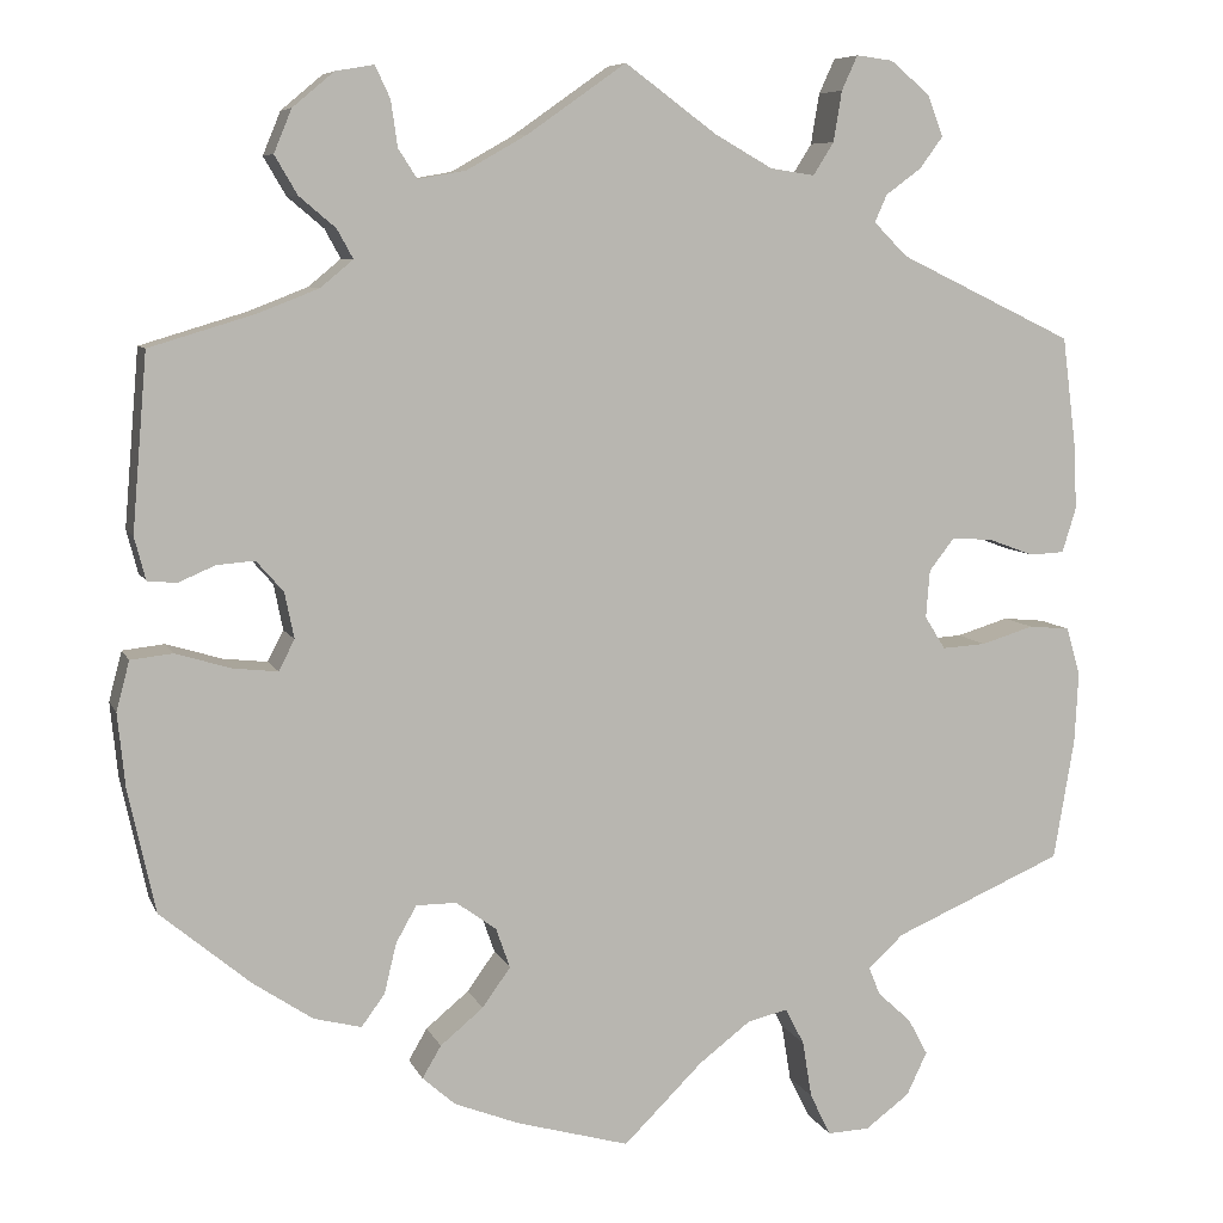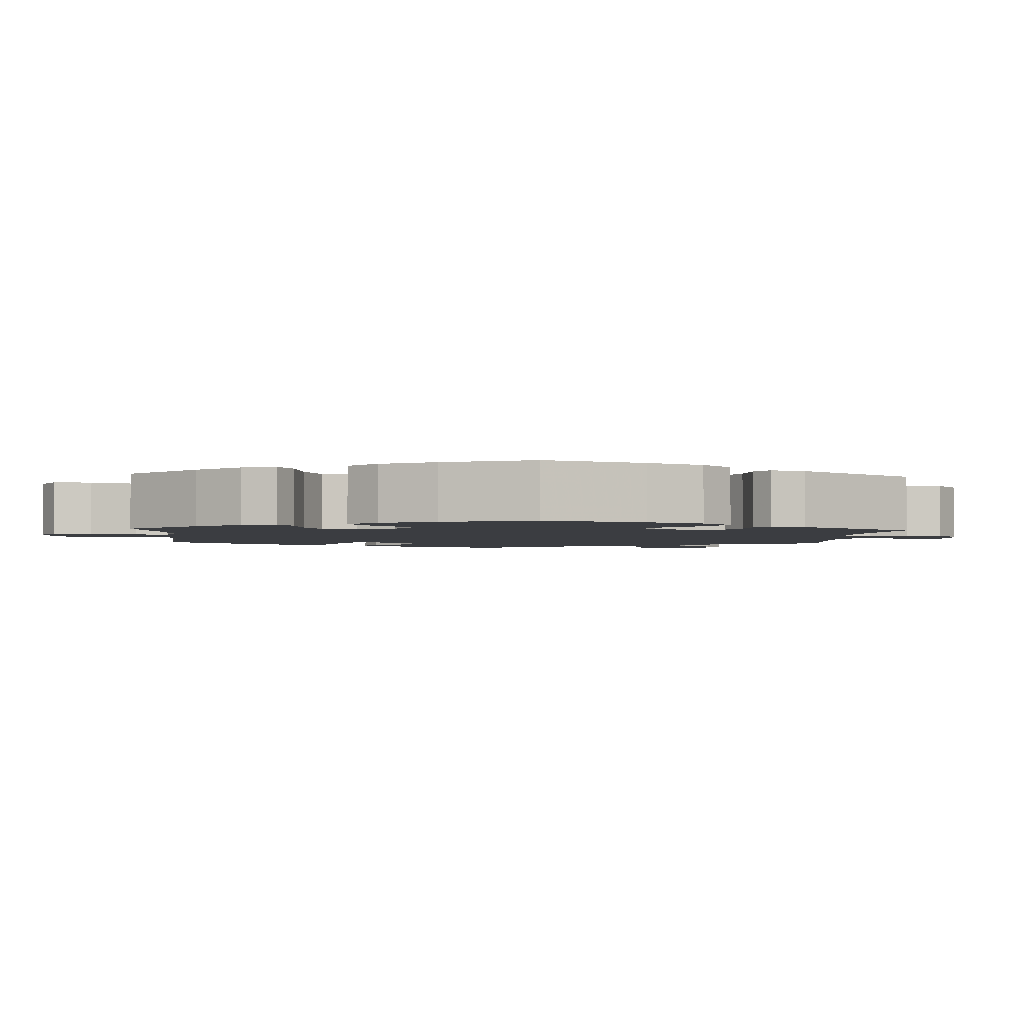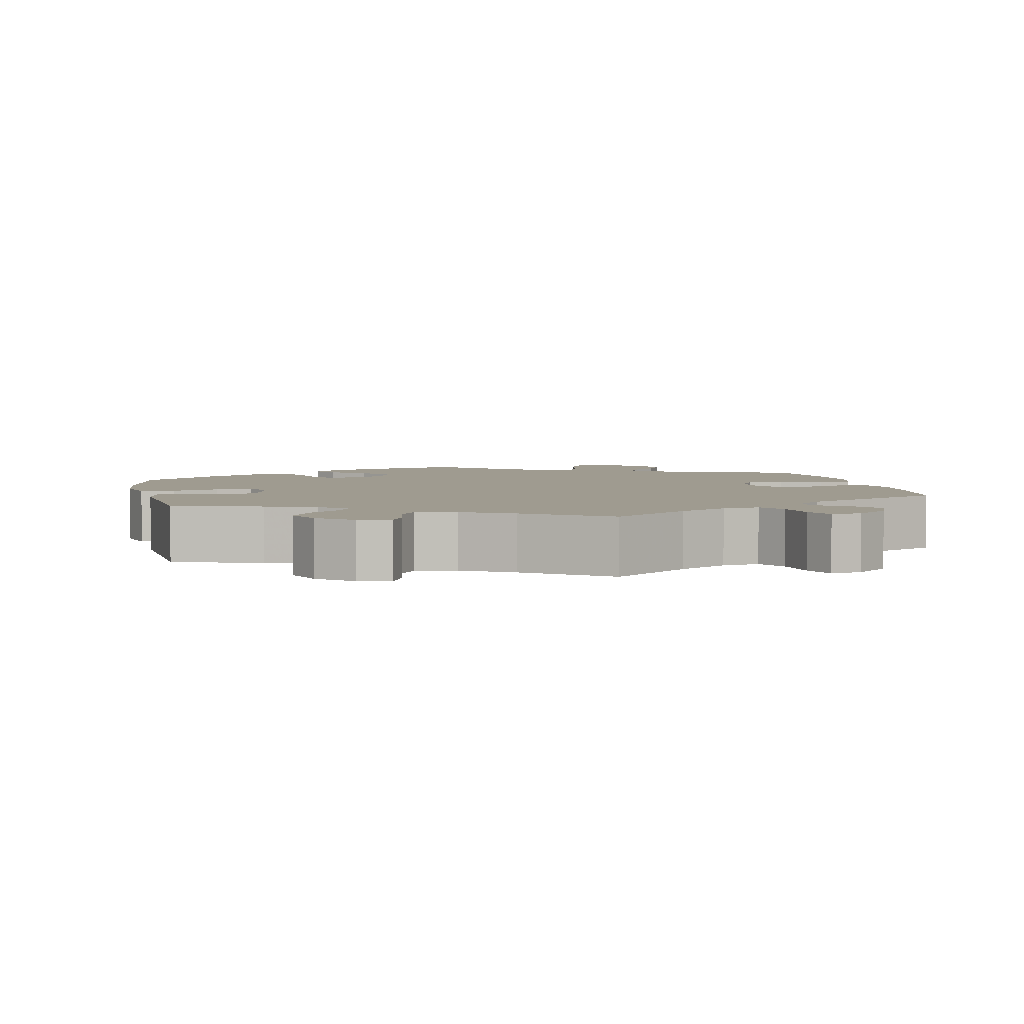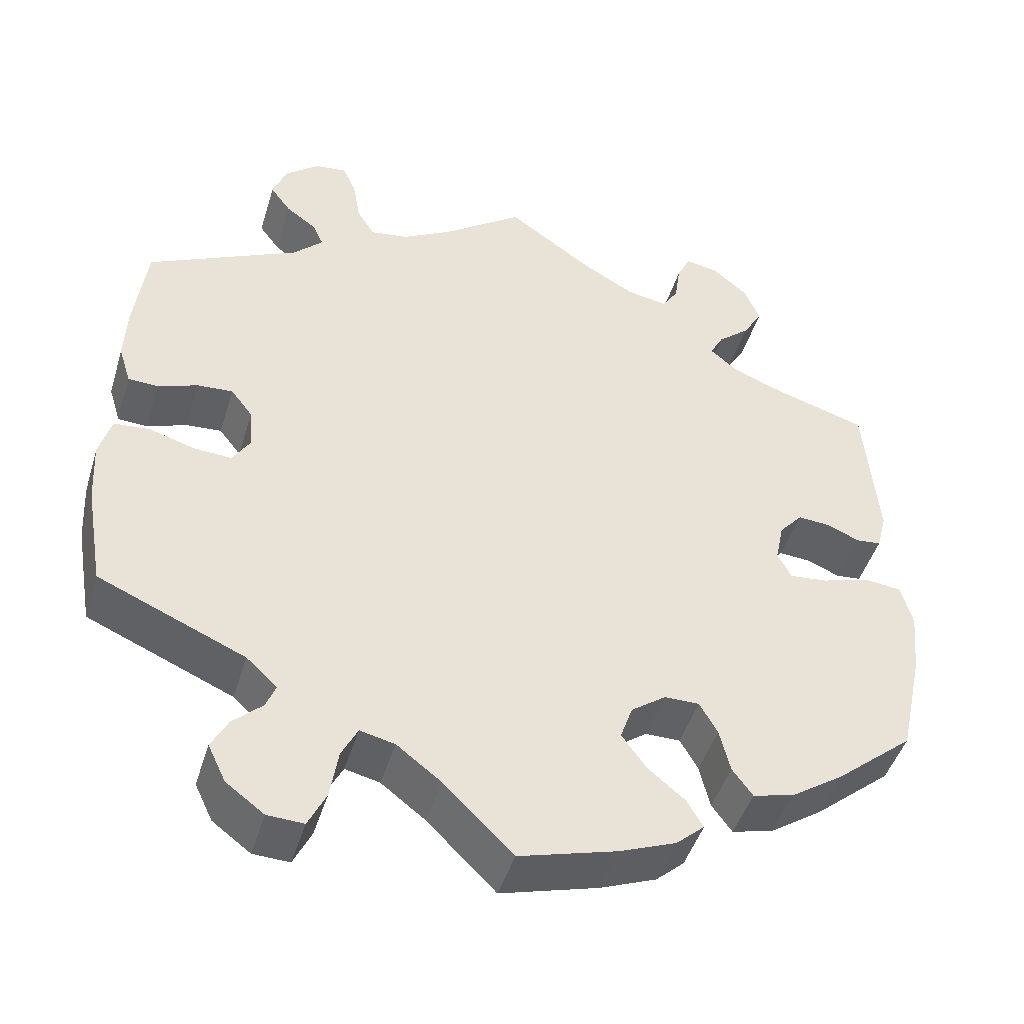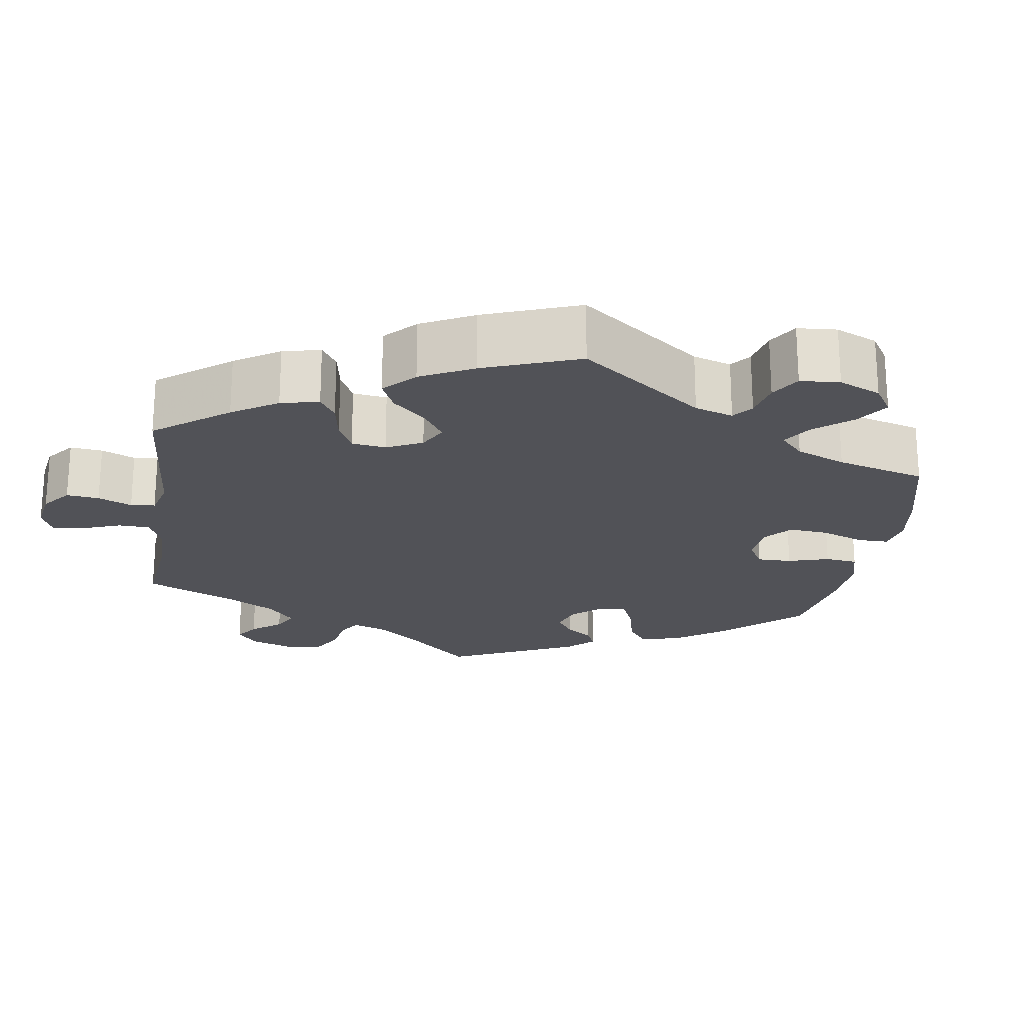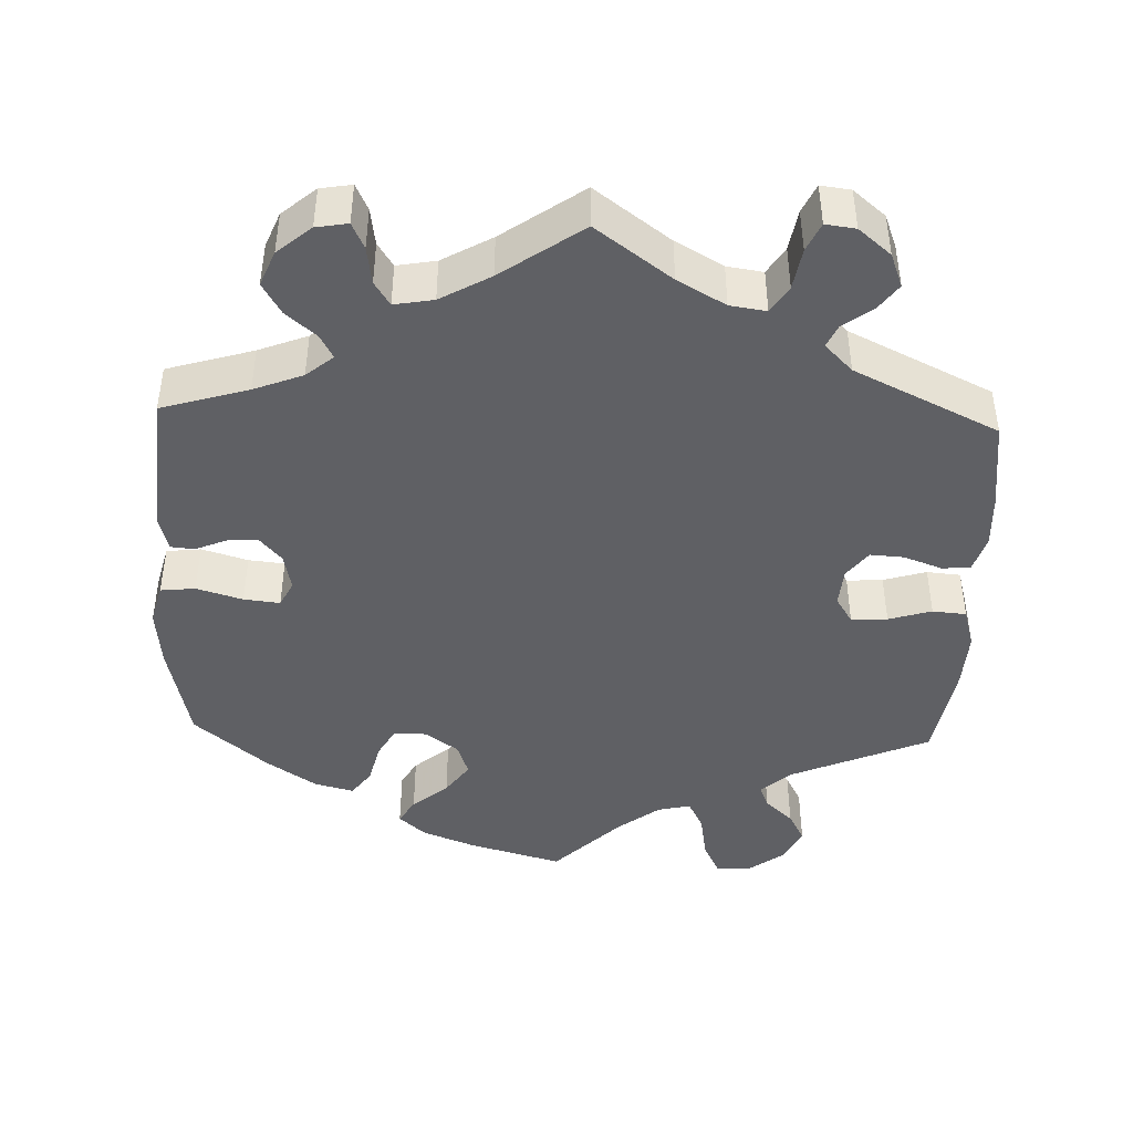
<metadata>
{"format":"obj","ext":"obj","renderer":"f3d","projection":"perspective","resolution":1024,"background":"white","views":[{"elev":7.5,"azim":-15.9,"up":"+Z"},{"elev":-2.5,"azim":-123.7,"up":"+Y"},{"elev":4.1,"azim":-11.9,"up":"+Y"},{"elev":-46.0,"azim":163.3,"up":"+Z"},{"elev":-21.5,"azim":111.3,"up":"+Y"},{"elev":-43.9,"azim":-2.1,"up":"+Y"}]}
</metadata>
<code>
v 0.515 0.07 0.171
v 0.518 0.07 0.102
v 0.503 0.07 0.054
v 0.466 0.07 0.052
v 0.417 0.07 0.07
v 0.373 0.07 0.073
v 0.346 0.07 0.038
v 0.342 0.07 -0.013
v 0.364 0.07 -0.048
v 0.411 0.07 -0.045
v 0.467 0.07 -0.028
v 0.511 0.07 -0.032
v 0.526 0.07 -0.084
v 0.522 0.07 -0.16
v 0.5 0.07 -0.289
v 0.319 0.07 -0.367
v 0.281 0.07 -0.402
v 0.293 0.07 -0.432
v 0.329 0.07 -0.465
v 0.35 0.07 -0.504
v 0.328 0.07 -0.55
v 0.281 0.07 -0.585
v 0.236 0.07 -0.587
v 0.214 0.07 -0.542
v 0.204 0.07 -0.481
v 0.184 0.07 -0.442
v 0.141 0.07 -0.452
v 0.086 0.07 -0.494
v 0.001 0.07 -0.578
v -0.12 0.07 -0.544
v -0.189 0.07 -0.517
v -0.224 0.07 -0.486
v -0.204 0.07 -0.452
v -0.158 0.07 -0.414
v -0.128 0.07 -0.372
v -0.143 0.07 -0.329
v -0.186 0.07 -0.298
v -0.229 0.07 -0.298
v -0.251 0.07 -0.337
v -0.264 0.07 -0.391
v -0.289 0.07 -0.425
v -0.34 0.07 -0.412
v -0.404 0.07 -0.369
v -0.5 0.07 -0.289
v -0.529 0.07 -0.157
v -0.537 0.07 -0.078
v -0.523 0.07 -0.025
v -0.478 0.07 -0.02
v -0.418 0.07 -0.038
v -0.371 0.07 -0.043
v -0.354 0.07 -0.01
v -0.364 0.07 0.039
v -0.393 0.07 0.072
v -0.433 0.07 0.069
v -0.473 0.07 0.052
v -0.504 0.07 0.055
v -0.516 0.07 0.101
v -0.5 0.07 0.289
v -0.387 0.07 0.323
v -0.323 0.07 0.348
v -0.288 0.07 0.377
v -0.305 0.07 0.408
v -0.344 0.07 0.441
v -0.368 0.07 0.482
v -0.349 0.07 0.528
v -0.305 0.07 0.565
v -0.264 0.07 0.572
v -0.248 0.07 0.538
v -0.241 0.07 0.489
v -0.221 0.07 0.458
v -0.17 0.07 0.467
v -0.105 0.07 0.504
v 0 0.07 0.578
v 0.098 0.07 0.506
v 0.16 0.07 0.471
v 0.207 0.07 0.464
v 0.229 0.07 0.499
v 0.238 0.07 0.553
v 0.255 0.07 0.59
v 0.294 0.07 0.585
v 0.336 0.07 0.55
v 0.353 0.07 0.506
v 0.328 0.07 0.472
v 0.29 0.07 0.444
v 0.277 0.07 0.415
v 0.313 0.07 0.379
v 0.5 0.07 0.289
v 0.515 0 0.171
v 0.518 0 0.102
v 0.503 0 0.054
v 0.466 0 0.052
v 0.417 0 0.07
v 0.373 0 0.073
v 0.346 0 0.038
v 0.342 0 -0.013
v 0.364 0 -0.048
v 0.411 0 -0.045
v 0.467 0 -0.028
v 0.511 0 -0.032
v 0.526 0 -0.084
v 0.522 0 -0.16
v 0.5 0 -0.289
v 0.319 0 -0.367
v 0.281 0 -0.402
v 0.293 0 -0.432
v 0.329 0 -0.465
v 0.35 0 -0.504
v 0.328 0 -0.55
v 0.281 0 -0.585
v 0.236 0 -0.587
v 0.214 0 -0.542
v 0.204 0 -0.481
v 0.184 0 -0.442
v 0.141 0 -0.452
v 0.086 0 -0.494
v 0.001 0 -0.578
v -0.12 0 -0.544
v -0.189 0 -0.517
v -0.224 0 -0.486
v -0.204 0 -0.452
v -0.158 0 -0.414
v -0.128 0 -0.372
v -0.143 0 -0.329
v -0.186 0 -0.298
v -0.229 0 -0.298
v -0.251 0 -0.337
v -0.264 0 -0.391
v -0.289 0 -0.425
v -0.34 0 -0.412
v -0.404 0 -0.369
v -0.5 0 -0.289
v -0.529 0 -0.157
v -0.537 0 -0.078
v -0.523 0 -0.025
v -0.478 0 -0.02
v -0.418 0 -0.038
v -0.371 0 -0.043
v -0.354 0 -0.01
v -0.364 0 0.039
v -0.393 0 0.072
v -0.433 0 0.069
v -0.473 0 0.052
v -0.504 0 0.055
v -0.516 0 0.101
v -0.5 0 0.289
v -0.387 0 0.323
v -0.323 0 0.348
v -0.288 0 0.377
v -0.305 0 0.408
v -0.344 0 0.441
v -0.368 0 0.482
v -0.349 0 0.528
v -0.305 0 0.565
v -0.264 0 0.572
v -0.248 0 0.538
v -0.241 0 0.489
v -0.221 0 0.458
v -0.17 0 0.467
v -0.105 0 0.504
v 0 0 0.578
v 0.098 0 0.506
v 0.16 0 0.471
v 0.207 0 0.464
v 0.229 0 0.499
v 0.238 0 0.553
v 0.255 0 0.59
v 0.294 0 0.585
v 0.336 0 0.55
v 0.353 0 0.506
v 0.328 0 0.472
v 0.29 0 0.444
v 0.277 0 0.415
v 0.313 0 0.379
v 0.5 0 0.289
f 86 87 1 2
f 85 86 2 3
f 81 82 83 84
f 81 84 85
f 80 81 85
f 77 78 79 80
f 76 77 80 85
f 75 76 85 3
f 72 73 74
f 71 72 74 75
f 70 71 75 3
f 66 67 68 69
f 66 69 70
f 65 66 70
f 62 63 64 65
f 61 62 65 70
f 56 57 58 59
f 54 55 56 59
f 53 54 59 60
f 52 53 60 61
f 46 47 48 49
f 46 49 50
f 45 46 50
f 44 45 50
f 43 44 50
f 42 43 50 51
f 39 40 41 42
f 38 39 42 51
f 31 32 33 34
f 31 34 35
f 28 29 30 31
f 27 28 31 35
f 26 27 35 36
f 22 23 24 25
f 22 25 26
f 21 22 26
f 18 19 20 21
f 17 18 21 26
f 16 17 26 36
f 10 11 12 13
f 9 10 13 14
f 70 3 4 5
f 70 5 6
f 61 70 6 7
f 52 61 7 8
f 37 38 51 52
f 37 52 8 9
f 15 16 36 37
f 9 14 15 37
f 89 88 174 173
f 90 89 173 172
f 171 170 169 168
f 172 171 168
f 172 168 167
f 167 166 165 164
f 172 167 164 163
f 90 172 163 162
f 161 160 159
f 162 161 159 158
f 90 162 158 157
f 156 155 154 153
f 157 156 153
f 157 153 152
f 152 151 150 149
f 157 152 149 148
f 146 145 144 143
f 146 143 142 141
f 147 146 141 140
f 148 147 140 139
f 136 135 134 133
f 137 136 133
f 137 133 132
f 137 132 131
f 137 131 130
f 138 137 130 129
f 129 128 127 126
f 138 129 126 125
f 121 120 119 118
f 122 121 118
f 118 117 116 115
f 122 118 115 114
f 123 122 114 113
f 112 111 110 109
f 113 112 109
f 113 109 108
f 108 107 106 105
f 113 108 105 104
f 123 113 104 103
f 100 99 98 97
f 101 100 97 96
f 92 91 90 157
f 93 92 157
f 94 93 157 148
f 95 94 148 139
f 139 138 125 124
f 96 95 139 124
f 124 123 103 102
f 124 102 101 96
f 1 88 89 2
f 2 89 90 3
f 3 90 91 4
f 4 91 92 5
f 5 92 93 6
f 6 93 94 7
f 7 94 95 8
f 8 95 96 9
f 9 96 97 10
f 10 97 98 11
f 11 98 99 12
f 12 99 100 13
f 13 100 101 14
f 14 101 102 15
f 15 102 103 16
f 16 103 104 17
f 17 104 105 18
f 18 105 106 19
f 19 106 107 20
f 20 107 108 21
f 21 108 109 22
f 22 109 110 23
f 23 110 111 24
f 24 111 112 25
f 25 112 113 26
f 26 113 114 27
f 27 114 115 28
f 28 115 116 29
f 29 116 117 30
f 30 117 118 31
f 31 118 119 32
f 32 119 120 33
f 33 120 121 34
f 34 121 122 35
f 35 122 123 36
f 36 123 124 37
f 37 124 125 38
f 38 125 126 39
f 39 126 127 40
f 40 127 128 41
f 41 128 129 42
f 42 129 130 43
f 43 130 131 44
f 44 131 132 45
f 45 132 133 46
f 46 133 134 47
f 47 134 135 48
f 48 135 136 49
f 49 136 137 50
f 50 137 138 51
f 51 138 139 52
f 52 139 140 53
f 53 140 141 54
f 54 141 142 55
f 55 142 143 56
f 56 143 144 57
f 57 144 145 58
f 58 145 146 59
f 59 146 147 60
f 60 147 148 61
f 61 148 149 62
f 62 149 150 63
f 63 150 151 64
f 64 151 152 65
f 65 152 153 66
f 66 153 154 67
f 67 154 155 68
f 68 155 156 69
f 69 156 157 70
f 70 157 158 71
f 71 158 159 72
f 72 159 160 73
f 73 160 161 74
f 74 161 162 75
f 75 162 163 76
f 76 163 164 77
f 77 164 165 78
f 78 165 166 79
f 79 166 167 80
f 80 167 168 81
f 81 168 169 82
f 82 169 170 83
f 83 170 171 84
f 84 171 172 85
f 85 172 173 86
f 86 173 174 87
f 87 174 88 1

</code>
